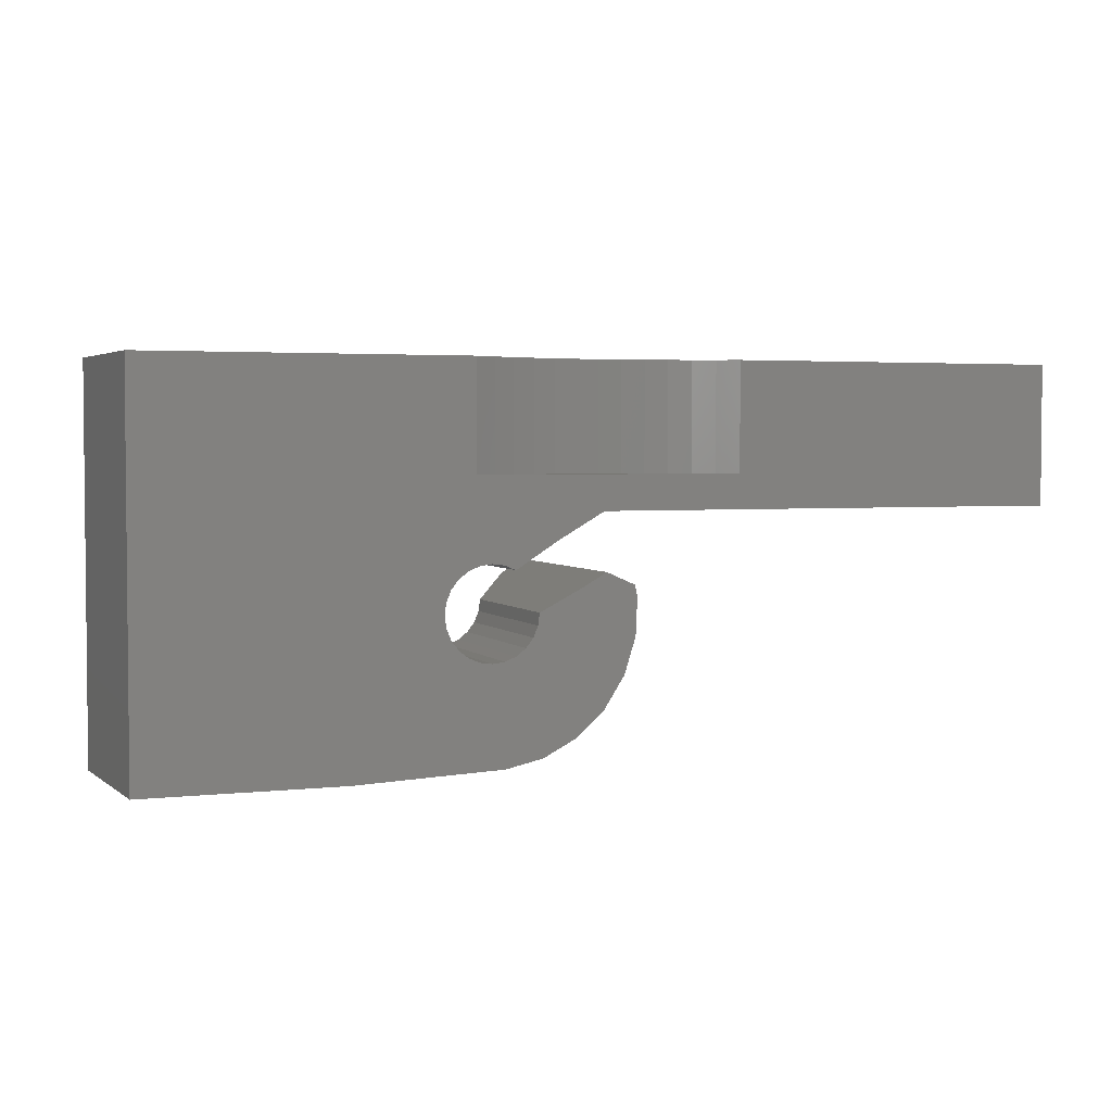
<metadata>
{"format":"stl","ext":"stl","renderer":"f3d","projection":"perspective","resolution":1024,"background":"white","views":[{"elev":3.2,"azim":159.2,"up":"+Y"}]}
</metadata>
<code>
# stl→obj: 414 verts, 832 faces
v 99.16 72.2 9.842
v 98.95 66.6 10.41
v 99.16 66.6 9.842
v 98.95 72.2 10.41
v 99.76 72.2 7.5
v 99.65 66.6 8.095
v 99.76 66.6 7.5
v 99.65 72.2 8.095
v 99.35 72.2 9.267
v 99.35 66.6 9.267
v 98.44 72.2 11.5
v 98.14 66.6 12.03
v 98.44 66.6 11.5
v 98.14 72.2 12.03
v 97.83 72.2 12.55
v 97.49 66.6 13.05
v 97.83 66.6 12.55
v 97.49 72.2 13.05
v 98.7 72.2 10.96
v 98.7 66.6 10.96
v 99.52 72.2 8.685
v 99.52 66.6 8.685
v 97.12 72.2 13.53
v 96.74 66.6 14
v 97.12 66.6 13.53
v 96.74 72.2 14
v 96.24 75.2 7.5
v 96.24 72.2 7.5
v 99.76 75.2 7.5
v 96.24 70.2 7.5
v 92.49 77.2 7.5
v 92.49 70.2 7.5
v 96.24 77.2 7.5
v 99.65 75.2 8.095
v 95.74 75.2 14
v 99.52 75.2 8.685
v 99.35 75.2 9.267
v 99.16 75.2 9.842
v 98.95 75.2 10.41
v 98.7 75.2 10.96
v 98.44 75.2 11.5
v 98.14 75.2 12.03
v 97.83 75.2 12.55
v 97.49 75.2 13.05
v 97.12 75.2 13.53
v 96.74 75.2 14
v 59.24 83.4 5
v 59.24 77.2 9.635e-07
v 59.24 77.2 5
v 59.24 83.4 1.471e-06
v 92.49 70.2 14
v 92.49 77.2 14
v 80.73 83.4 1.393
v 79.74 78.7 1.434
v 79.74 83.4 1.434
v 80.73 78.7 1.393
v 78.74 78.7 1.393
v 78.74 83.4 1.393
v 74.88 83.4 0.4321
v 73.98 78.7 1.089e-06
v 73.98 83.4 1.471e-06
v 74.88 78.7 0.4321
v 76.77 83.4 1.07
v 75.81 78.7 0.7896
v 75.81 83.4 0.7896
v 76.77 78.7 1.07
v 77.75 83.4 1.272
v 77.75 78.7 1.272
v 95.74 77.2 14
v 95.74 72.2 14
v 95.74 70.2 14
v 97.83 83.4 12.55
v 97.49 83.4 13.05
v 97.12 83.4 13.53
v 81.73 83.4 1.272
v 81.73 78.7 1.272
v 99.76 83.4 7.5
v 99.65 83.4 8.095
v 99.52 83.4 8.685
v 85.49 83.4 1.471e-06
v 84.59 78.7 0.4321
v 84.59 83.4 0.4321
v 85.49 78.7 1.089e-06
v 99.35 83.4 9.267
v 83.66 78.7 0.7896
v 83.66 83.4 0.7896
v 82.7 78.7 1.07
v 82.7 83.4 1.07
v 98.7 83.4 10.96
v 98.44 83.4 11.5
v 98.14 83.4 12.03
v 99.16 83.4 9.842
v 98.95 83.4 10.41
v 64.24 77.2 10
v 62.94 83.4 9.83
v 62.94 77.2 9.83
v 64.24 83.4 10
v 59.41 83.4 6.294
v 59.41 77.2 6.294
v 60.7 83.4 8.536
v 59.91 77.2 7.5
v 60.7 77.2 8.536
v 59.91 83.4 7.5
v 61.74 77.2 9.33
v 61.74 83.4 9.33
v 96.74 83.4 14
v 65.51 83.4 6.273
v 65.8 80.2 5.9
v 65.51 80.2 6.273
v 65.8 83.4 5.9
v 65.84 80.2 5.801
v 65.98 80.2 5.466
v 65.98 83.4 5.466
v 64.7 83.4 6.739
v 64.24 80.2 6.8
v 64.24 83.4 6.8
v 64.7 80.2 6.739
v 63.77 83.4 6.739
v 63.34 80.2 6.559
v 63.34 83.4 6.559
v 63.41 80.2 6.589
v 63.77 80.2 6.739
v 62.5 83.4 4.534
v 62.44 80.2 5
v 62.5 80.2 4.534
v 62.44 83.4 5
v 66.04 80.2 5
v 66.04 83.4 5
v 65.14 80.2 6.559
v 65.14 83.4 6.559
v 65.98 80.2 4.534
v 65.98 83.4 4.534
v 62.96 80.2 6.273
v 62.96 83.4 6.273
v 62.5 83.4 5.466
v 62.64 80.2 5.801
v 62.5 80.2 5.466
v 62.68 80.2 5.9
v 62.68 83.4 5.9
v 65.84 80.2 4.199
v 65.8 80.2 4.1
v 65.8 83.4 4.1
v 65.51 80.2 3.727
v 65.51 83.4 3.727
v 65.07 80.2 6.589
v 93.5 83.4 5.466
v 93.64 69.6 5.801
v 93.5 69.6 5.466
v 93.68 69.6 5.9
v 93.68 83.4 5.9
v 93.96 69.6 6.273
v 93.96 83.4 6.273
v 63.34 80.2 3.441
v 62.96 83.4 3.727
v 62.96 80.2 3.727
v 63.34 83.4 3.441
v 63.41 80.2 3.411
v 63.77 83.4 3.261
v 63.77 80.2 3.261
v 94.77 83.4 6.739
v 94.34 69.6 6.559
v 94.34 83.4 6.559
v 94.41 69.6 6.589
v 94.77 69.6 6.739
v 95.24 83.4 6.8
v 95.24 69.6 6.8
v 95.7 83.4 6.739
v 95.7 69.6 6.739
v 64.7 80.2 3.261
v 64.24 83.4 3.2
v 64.24 80.2 3.2
v 64.7 83.4 3.261
v 93.5 83.4 4.534
v 93.46 69.6 4.796
v 93.5 69.6 4.534
v 93.44 69.6 5
v 93.44 83.4 5
v 65.07 80.2 3.411
v 65.14 83.4 3.441
v 65.14 80.2 3.441
v 93.96 83.4 3.727
v 93.68 69.6 4.1
v 93.96 69.6 3.727
v 93.68 83.4 4.1
v 93.64 69.6 4.199
v 93.46 69.6 5.202
v 96.07 69.6 3.411
v 95.7 83.4 3.261
v 95.7 69.6 3.261
v 96.14 83.4 3.441
v 96.14 69.6 3.441
v 96.98 83.4 5.466
v 97.04 69.6 5
v 96.98 69.6 5.466
v 97.04 83.4 5
v 94.34 83.4 3.441
v 94.34 69.6 3.441
v 96.51 83.4 6.273
v 96.14 69.6 6.559
v 96.14 83.4 6.559
v 96.51 69.6 6.273
v 96.07 69.6 6.589
v 95.24 83.4 3.2
v 95.24 69.6 3.2
v 94.77 69.6 3.261
v 94.77 83.4 3.261
v 94.41 69.6 3.411
v 96.8 83.4 4.1
v 96.51 69.6 3.727
v 96.8 69.6 4.1
v 96.51 83.4 3.727
v 96.98 69.6 4.534
v 96.98 83.4 4.534
v 96.84 69.6 4.199
v 65.07 80.2 1.909
v 63.41 80.2 1.909
v 64.24 80.2 1.8
v 65.84 80.2 2.229
v 62.64 80.2 2.229
v 66.5 80.2 2.737
v 61.97 80.2 2.737
v 67.01 80.2 3.4
v 67.33 80.2 4.172
v 67.44 80.2 5
v 67.33 80.2 5.828
v 67.01 80.2 6.6
v 66.5 80.2 7.263
v 61.47 80.2 3.4
v 61.15 80.2 4.172
v 62.68 80.2 4.1
v 62.64 80.2 4.199
v 61.04 80.2 5
v 61.15 80.2 5.828
v 61.47 80.2 6.6
v 61.97 80.2 7.263
v 65.84 80.2 7.771
v 62.64 80.2 7.771
v 65.07 80.2 8.091
v 63.41 80.2 8.091
v 64.24 80.2 8.2
v 96.8 83.4 5.9
v 96.84 69.6 5.801
v 96.8 69.6 5.9
v 62.68 83.4 4.1
v 67.33 77.2 5.828
v 67.01 77.2 6.6
v 65.84 77.2 7.771
v 66.5 77.2 7.263
v 67.44 77.2 5
v 66.5 77.2 2.737
v 67.01 77.2 3.4
v 65.84 77.2 2.229
v 65.07 77.2 1.909
v 64.24 77.2 1.8
v 67.33 77.2 4.172
v 65.07 77.2 8.091
v 63.41 77.2 1.909
v 62.64 77.2 2.229
v 61.15 77.2 5.828
v 61.04 77.2 5
v 64.24 77.2 8.2
v 61.15 77.2 4.172
v 61.47 77.2 3.4
v 61.47 77.2 6.6
v 61.97 77.2 7.263
v 61.97 77.2 2.737
v 62.64 77.2 7.771
v 63.41 77.2 8.091
v 96.07 69.6 1.909
v 94.41 69.6 1.909
v 95.24 69.6 1.8
v 96.84 69.6 2.229
v 93.64 69.6 2.229
v 97.5 69.6 2.737
v 92.97 69.6 2.737
v 98.01 69.6 3.4
v 98.33 69.6 4.172
v 98.44 69.6 5
v 98.33 69.6 5.828
v 98.01 69.6 6.6
v 97.5 69.6 7.263
v 92.47 69.6 3.4
v 92.15 69.6 4.172
v 92.04 69.6 5
v 92.15 69.6 5.828
v 92.47 69.6 6.6
v 92.97 69.6 7.263
v 96.84 69.6 7.771
v 93.64 69.6 7.771
v 96.07 69.6 8.091
v 94.41 69.6 8.091
v 95.24 69.6 8.2
v 92.15 66.6 5.828
v 92.04 66.6 5
v 92.15 66.6 4.172
v 92.47 66.6 3.4
v 92.97 66.6 2.737
v 93.64 66.6 2.229
v 94.41 66.6 1.909
v 93.64 66.6 7.771
v 94.41 66.6 8.091
v 92.47 66.6 6.6
v 92.97 66.6 7.263
v 96.84 66.6 7.771
v 97.5 66.6 7.263
v 96.07 66.6 8.091
v 95.24 66.6 1.8
v 95.24 66.6 8.2
v 98.01 66.6 3.4
v 98.33 66.6 4.172
v 98.44 66.6 5
v 99.26 83.4 1.471e-06
v 99.26 66.6 2.486e-09
v 97.5 66.6 2.737
v 98.33 66.6 5.828
v 98.01 66.6 6.6
v 96.84 66.6 2.229
v 96.07 66.6 1.909
v 91.74 66.6 14
v 91.74 83.4 14
v 90.74 66.6 5.645e-08
v 90.74 66.6 10
v 86.86 73.15 7.5
v 86.79 73.67 6.743e-07
v 86.86 73.15 6.291e-07
v 86.79 73.67 7.5
v 86.27 74.56 7.5
v 85.86 74.88 7.805e-07
v 86.27 74.56 7.527e-07
v 85.86 74.88 7.5
v 85.38 75.08 7.98e-07
v 85.38 75.08 7.5
v 85.83 74.89 7.5
v 86.59 74.15 7.165e-07
v 86.59 74.15 7.5
v 80.05 77.2 9.813e-07
v 80.05 77.2 10
v 82.72 67.24 10
v 81.26 67.99 1.781e-07
v 82.72 67.24 1.12e-07
v 81.26 67.99 10
v 78.7 74.17 7.178e-07
v 78.67 72.05 5.329e-07
v 78.59 73.69 6.764e-07
v 79.16 70.48 3.96e-07
v 79.94 74.72 7.656e-07
v 80.05 69.1 2.75e-07
v 80.94 74.14 7.159e-07
v 82.86 73.15 6.291e-07
v 82.93 72.63 5.838e-07
v 84.32 66.88 8.107e-08
v 83.13 72.15 5.416e-07
v 83.45 71.74 5.054e-07
v 83.86 71.42 4.777e-07
v 84.34 71.22 4.602e-07
v 84.86 71.15 4.542e-07
v 85.38 71.22 4.602e-07
v 85.86 71.42 4.777e-07
v 86.27 71.74 5.054e-07
v 86.59 72.15 5.416e-07
v 86.79 72.63 5.838e-07
v 82.04 76.05 8.824e-07
v 83.86 74.88 7.805e-07
v 84.34 75.08 7.98e-07
v 84.86 75.15 8.039e-07
v 79.16 70.48 10
v 80.05 69.1 10
v 78.59 73.69 10
v 78.67 72.05 10
v 78.7 74.17 10
v 84.32 66.88 10
v 80.94 74.14 10
v 79.94 74.72 10
v 84.86 71.15 7.5
v 85.38 71.22 7.5
v 83.86 71.42 7.5
v 83.45 71.74 7.5
v 84.34 71.22 7.5
v 83.89 71.41 7.5
v 83.13 72.15 7.5
v 82.93 72.63 7.5
v 83.86 74.88 7.5
v 82.04 76.05 10
v 82.09 76.02 10
v 82.86 73.15 7.5
v 80.99 74.12 10
v 84.86 75.15 7.5
v 85.86 71.42 7.5
v 86.79 72.63 7.5
v 86.27 71.74 7.5
v 86.59 72.15 7.5
v 84.34 75.08 7.5
v 90.74 83.4 10
v 80.86 73.15 10
v 81 72.11 10
v 81.4 71.15 10
v 82.03 70.32 10
v 82.86 69.69 10
v 83.82 69.29 10
v 84.86 69.15 10
v 85.9 69.29 10
v 86.86 69.69 10
v 87.69 70.32 10
v 88.32 71.15 10
v 88.72 72.11 10
v 88.86 73.15 10
v 82.86 76.61 10
v 83.82 77.01 10
v 84.86 77.15 10
v 85.9 77.01 10
v 86.86 76.61 10
v 87.69 75.98 10
v 88.32 75.15 10
v 88.72 74.19 10
f 1 2 3
f 2 1 4
f 5 6 7
f 6 5 8
f 9 3 10
f 3 9 1
f 11 12 13
f 12 11 14
f 15 16 17
f 16 15 18
f 19 13 20
f 13 19 11
f 21 10 22
f 10 21 9
f 23 24 25
f 24 23 26
f 8 22 6
f 22 8 21
f 5 27 28
f 27 5 29
f 30 31 32
f 31 30 33
f 33 30 28
f 33 28 27
f 34 27 29
f 27 34 35
f 35 34 36
f 35 36 37
f 35 37 38
f 35 38 39
f 35 39 40
f 35 40 41
f 35 41 42
f 35 42 43
f 35 43 44
f 35 44 45
f 35 45 46
f 47 48 49
f 48 47 50
f 31 51 32
f 51 31 52
f 53 54 55
f 54 53 56
f 55 57 58
f 57 55 54
f 59 60 61
f 60 59 62
f 63 64 65
f 64 63 66
f 67 66 63
f 66 67 68
f 58 68 67
f 68 58 57
f 65 62 59
f 62 65 64
f 69 27 35
f 27 69 33
f 70 30 71
f 30 70 28
f 51 30 32
f 30 51 71
f 69 31 33
f 31 69 52
f 72 44 43
f 44 72 73
f 73 45 44
f 45 73 74
f 75 56 53
f 56 75 76
f 77 34 29
f 34 77 78
f 78 36 34
f 36 78 79
f 80 81 82
f 81 80 83
f 79 37 36
f 37 79 84
f 82 85 86
f 85 82 81
f 86 87 88
f 87 86 85
f 89 41 40
f 41 89 90
f 90 42 41
f 42 90 91
f 84 38 37
f 38 84 92
f 92 39 38
f 39 92 93
f 88 76 75
f 76 88 87
f 91 43 42
f 43 91 72
f 93 40 39
f 40 93 89
f 94 95 96
f 95 94 97
f 98 49 99
f 49 98 47
f 100 101 102
f 101 100 103
f 104 100 102
f 100 104 105
f 103 99 101
f 99 103 98
f 62 83 60
f 83 62 81
f 81 62 64
f 81 64 85
f 85 64 66
f 85 66 87
f 87 66 68
f 87 68 76
f 76 68 57
f 76 57 56
f 56 57 54
f 74 46 45
f 46 74 106
f 96 105 104
f 105 96 95
f 107 108 109
f 108 107 110
f 110 111 108
f 111 110 112
f 112 110 113
f 114 115 116
f 115 114 117
f 118 119 120
f 119 118 121
f 121 118 122
f 123 124 125
f 124 123 126
f 113 127 112
f 127 113 128
f 107 129 130
f 129 107 109
f 128 131 127
f 131 128 132
f 120 133 134
f 133 120 119
f 135 136 137
f 136 135 138
f 138 135 139
f 126 137 124
f 137 126 135
f 132 140 131
f 140 132 141
f 141 132 142
f 142 143 141
f 143 142 144
f 139 133 138
f 133 139 134
f 116 122 118
f 122 116 115
f 130 117 114
f 117 130 145
f 145 130 129
f 146 147 148
f 147 146 149
f 149 146 150
f 150 151 149
f 151 150 152
f 153 154 155
f 154 153 156
f 157 156 153
f 156 157 158
f 158 157 159
f 160 161 162
f 161 160 163
f 163 160 164
f 162 151 152
f 151 162 161
f 165 164 160
f 164 165 166
f 167 166 165
f 166 167 168
f 169 170 171
f 170 169 172
f 173 174 175
f 174 173 176
f 176 173 177
f 178 172 169
f 172 178 179
f 179 178 180
f 181 182 183
f 182 181 184
f 171 158 159
f 158 171 170
f 143 179 180
f 179 143 144
f 184 185 182
f 185 184 175
f 175 184 173
f 177 186 176
f 186 177 148
f 148 177 146
f 187 188 189
f 188 187 190
f 190 187 191
f 192 193 194
f 193 192 195
f 183 196 181
f 196 183 197
f 198 199 200
f 199 198 201
f 200 168 167
f 168 200 202
f 202 200 199
f 189 203 204
f 203 189 188
f 205 203 206
f 203 205 204
f 207 196 197
f 196 207 206
f 206 207 205
f 208 209 210
f 209 208 211
f 195 212 193
f 212 195 213
f 213 214 212
f 214 213 210
f 210 213 208
f 215 216 217
f 216 215 218
f 216 218 219
f 219 218 220
f 219 220 221
f 221 220 222
f 221 222 171
f 171 222 169
f 169 222 178
f 178 222 223
f 178 223 180
f 180 223 143
f 143 223 141
f 141 223 140
f 140 223 224
f 140 224 131
f 131 224 127
f 127 224 225
f 127 225 112
f 112 225 111
f 111 225 108
f 108 225 226
f 108 226 109
f 109 226 129
f 129 226 145
f 145 226 117
f 117 226 227
f 117 227 115
f 171 228 221
f 228 171 159
f 228 159 157
f 228 157 229
f 229 157 153
f 229 153 155
f 229 155 230
f 229 230 231
f 229 231 232
f 232 231 125
f 232 125 124
f 232 124 137
f 232 137 233
f 233 137 136
f 233 136 138
f 233 138 234
f 234 138 133
f 234 133 119
f 234 119 121
f 234 121 122
f 234 122 235
f 235 122 115
f 235 115 227
f 235 227 236
f 235 236 237
f 237 236 238
f 237 238 239
f 239 238 240
f 191 211 190
f 211 191 209
f 241 242 243
f 242 241 194
f 194 241 192
f 198 243 201
f 243 198 241
f 4 20 2
f 20 4 19
f 70 5 28
f 5 70 8
f 8 70 21
f 21 70 9
f 9 70 1
f 1 70 4
f 4 70 19
f 19 70 11
f 11 70 14
f 14 70 15
f 15 70 18
f 18 70 23
f 23 70 26
f 18 25 16
f 25 18 23
f 154 230 155
f 230 154 244
f 244 231 230
f 231 244 125
f 125 244 123
f 14 17 12
f 17 14 15
f 226 245 246
f 245 226 225
f 227 247 236
f 247 227 248
f 225 249 245
f 249 225 224
f 227 246 248
f 246 227 226
f 222 250 251
f 250 222 220
f 250 218 252
f 218 250 220
f 252 215 253
f 215 252 218
f 253 217 254
f 217 253 215
f 224 255 249
f 255 224 223
f 223 251 255
f 251 223 222
f 236 256 238
f 256 236 247
f 257 219 258
f 219 257 216
f 254 216 257
f 216 254 217
f 232 259 260
f 259 232 233
f 238 261 240
f 261 238 256
f 228 262 263
f 262 228 229
f 233 264 259
f 264 233 234
f 234 265 264
f 265 234 235
f 258 221 266
f 221 258 219
f 237 265 235
f 265 237 267
f 239 267 237
f 267 239 268
f 221 263 266
f 263 221 228
f 229 260 262
f 260 229 232
f 240 268 239
f 268 240 261
f 269 270 271
f 270 269 272
f 270 272 273
f 273 272 274
f 273 274 275
f 275 274 276
f 275 276 204
f 204 276 189
f 189 276 187
f 187 276 277
f 187 277 191
f 191 277 209
f 209 277 210
f 210 277 214
f 214 277 278
f 214 278 212
f 212 278 193
f 193 278 279
f 193 279 194
f 194 279 242
f 242 279 243
f 243 279 280
f 243 280 201
f 201 280 199
f 199 280 202
f 202 280 168
f 168 280 281
f 168 281 166
f 204 282 275
f 282 204 205
f 282 205 207
f 282 207 283
f 283 207 197
f 283 197 183
f 283 183 182
f 283 182 185
f 283 185 284
f 284 185 175
f 284 175 174
f 284 174 176
f 284 176 186
f 284 186 285
f 285 186 148
f 285 148 147
f 285 147 149
f 285 149 286
f 286 149 151
f 286 151 161
f 286 161 163
f 286 163 164
f 286 164 287
f 287 164 166
f 287 166 281
f 287 281 288
f 287 288 289
f 289 288 290
f 289 290 291
f 291 290 292
f 284 293 294
f 293 284 285
f 283 294 295
f 294 283 284
f 275 296 297
f 296 275 282
f 298 275 297
f 275 298 273
f 299 273 298
f 273 299 270
f 282 295 296
f 295 282 283
f 291 300 289
f 300 291 301
f 285 302 293
f 302 285 286
f 289 303 287
f 303 289 300
f 286 303 302
f 303 286 287
f 281 304 288
f 304 281 305
f 288 306 290
f 306 288 304
f 307 270 299
f 270 307 271
f 290 308 292
f 308 290 306
f 292 301 291
f 301 292 308
f 277 309 310
f 309 277 276
f 278 310 311
f 310 278 277
f 312 7 313
f 7 312 5
f 5 312 29
f 29 312 77
f 276 314 309
f 314 276 274
f 280 315 316
f 315 280 279
f 314 272 317
f 272 314 274
f 279 311 315
f 311 279 278
f 318 271 307
f 271 318 269
f 317 269 318
f 269 317 272
f 281 316 305
f 316 281 280
f 319 51 320
f 51 319 24
f 51 24 71
f 71 24 70
f 70 24 26
f 46 69 35
f 320 52 106
f 52 320 51
f 106 52 69
f 106 69 46
f 313 318 321
f 318 313 317
f 317 313 314
f 314 313 309
f 309 313 7
f 321 318 307
f 309 7 310
f 310 7 311
f 311 7 315
f 315 7 316
f 316 7 305
f 305 7 304
f 304 7 6
f 304 6 306
f 306 6 308
f 308 6 22
f 321 295 322
f 295 321 296
f 296 321 297
f 297 321 298
f 298 321 299
f 299 321 307
f 322 295 294
f 322 294 293
f 322 293 302
f 322 302 303
f 322 303 300
f 322 300 301
f 322 301 308
f 322 308 22
f 322 22 10
f 322 10 3
f 322 3 2
f 322 2 319
f 319 2 20
f 319 20 13
f 319 13 12
f 319 12 17
f 319 17 16
f 319 16 25
f 319 25 24
f 323 324 325
f 324 323 326
f 327 328 329
f 328 327 330
f 330 331 328
f 331 330 332
f 332 330 333
f 327 334 335
f 334 327 329
f 336 253 254
f 253 336 252
f 252 336 337
f 252 337 250
f 250 337 251
f 251 337 255
f 255 337 249
f 249 337 245
f 245 337 246
f 246 337 248
f 248 337 247
f 247 337 256
f 256 337 261
f 261 337 102
f 102 337 104
f 104 337 96
f 96 337 94
f 48 266 49
f 266 48 258
f 258 48 257
f 257 48 254
f 254 48 336
f 49 266 263
f 49 263 262
f 49 262 260
f 49 260 259
f 49 259 99
f 99 259 264
f 99 264 101
f 101 264 265
f 101 265 267
f 101 267 102
f 102 267 268
f 102 268 261
f 338 339 340
f 339 338 341
f 312 83 80
f 83 312 328
f 328 312 329
f 329 312 334
f 334 312 324
f 324 312 325
f 325 312 321
f 321 312 313
f 342 343 344
f 343 342 345
f 345 342 346
f 345 346 347
f 347 346 348
f 347 348 339
f 339 348 349
f 339 349 340
f 340 349 350
f 340 350 351
f 351 350 352
f 351 352 353
f 351 353 354
f 351 354 355
f 351 355 321
f 321 355 356
f 321 356 357
f 321 357 358
f 321 358 359
f 321 359 360
f 321 360 361
f 321 361 325
f 61 48 50
f 48 61 60
f 48 60 336
f 336 60 83
f 336 83 362
f 362 83 363
f 363 83 364
f 364 83 365
f 365 83 331
f 331 83 328
f 366 347 367
f 347 366 345
f 368 343 369
f 343 368 344
f 370 344 368
f 344 370 342
f 341 347 339
f 347 341 367
f 371 340 351
f 340 371 338
f 369 345 366
f 345 369 343
f 346 372 348
f 372 346 373
f 322 351 321
f 351 322 371
f 374 357 356
f 357 374 375
f 353 376 354
f 376 353 377
f 354 378 355
f 378 354 376
f 378 376 379
f 350 380 352
f 380 350 381
f 382 362 363
f 362 382 383
f 383 382 384
f 348 385 349
f 385 348 372
f 385 372 386
f 383 336 362
f 336 383 337
f 332 365 331
f 365 332 387
f 375 358 357
f 358 375 388
f 355 374 356
f 374 355 378
f 389 325 361
f 325 389 323
f 390 360 359
f 360 390 391
f 391 361 360
f 361 391 389
f 388 359 358
f 359 388 390
f 364 382 363
f 382 364 392
f 352 377 353
f 377 352 380
f 365 392 364
f 392 365 387
f 349 381 350
f 381 349 385
f 335 324 326
f 324 335 334
f 320 322 319
f 322 320 393
f 50 158 61
f 158 50 47
f 61 158 59
f 59 158 65
f 65 158 63
f 63 158 67
f 67 158 170
f 67 170 58
f 58 170 55
f 158 47 156
f 156 47 154
f 154 47 244
f 244 47 123
f 123 47 126
f 126 47 98
f 126 98 135
f 135 98 139
f 139 98 134
f 134 98 120
f 120 98 103
f 120 103 118
f 118 103 116
f 116 103 165
f 82 312 80
f 312 82 188
f 312 188 190
f 312 190 211
f 312 211 77
f 188 82 86
f 188 86 88
f 188 88 75
f 188 75 203
f 203 75 53
f 203 53 55
f 203 55 170
f 77 211 208
f 77 208 213
f 77 213 195
f 77 195 192
f 77 192 241
f 77 241 198
f 77 198 200
f 77 200 167
f 77 167 165
f 77 165 103
f 77 103 100
f 77 100 78
f 78 100 79
f 79 100 105
f 79 105 84
f 84 105 92
f 92 105 95
f 92 95 97
f 92 97 393
f 92 393 93
f 93 393 320
f 93 320 89
f 89 320 90
f 90 320 91
f 91 320 72
f 72 320 73
f 73 320 74
f 74 320 106
f 172 203 170
f 203 172 206
f 206 172 179
f 206 179 196
f 196 179 144
f 196 144 181
f 181 144 142
f 181 142 184
f 184 142 132
f 184 132 173
f 173 132 128
f 173 128 177
f 177 128 113
f 177 113 146
f 146 113 110
f 146 110 150
f 150 110 107
f 150 107 152
f 152 107 130
f 152 130 162
f 162 130 114
f 162 114 160
f 160 114 116
f 160 116 165
f 370 346 342
f 346 370 373
f 341 394 367
f 394 341 395
f 395 341 396
f 396 341 338
f 396 338 397
f 397 338 398
f 398 338 371
f 398 371 399
f 399 371 400
f 400 371 322
f 400 322 401
f 401 322 402
f 402 322 403
f 403 322 404
f 404 322 405
f 405 322 406
f 337 97 94
f 97 337 393
f 393 337 383
f 393 383 384
f 393 384 407
f 393 407 408
f 393 408 409
f 393 409 410
f 393 410 411
f 393 411 412
f 393 412 413
f 393 413 414
f 393 414 406
f 393 406 322
f 369 370 368
f 370 369 366
f 370 366 373
f 373 366 367
f 373 367 372
f 372 367 394
f 372 394 386
f 400 375 374
f 375 400 401
f 402 390 388
f 390 402 403
f 401 388 375
f 388 401 402
f 408 382 392
f 382 408 407
f 412 330 327
f 330 412 411
f 386 394 385
f 411 333 330
f 333 411 332
f 332 411 410
f 397 376 377
f 376 397 398
f 404 390 403
f 390 404 391
f 414 335 326
f 335 414 413
f 381 394 395
f 394 381 385
f 413 327 335
f 327 413 412
f 409 392 387
f 392 409 408
f 377 396 397
f 396 377 380
f 410 387 332
f 387 410 409
f 405 391 404
f 391 405 389
f 406 326 323
f 326 406 414
f 384 382 407
f 380 395 396
f 395 380 381
f 406 389 405
f 389 406 323
f 398 379 376
f 379 398 378
f 378 398 399
f 399 374 378
f 374 399 400

</code>
